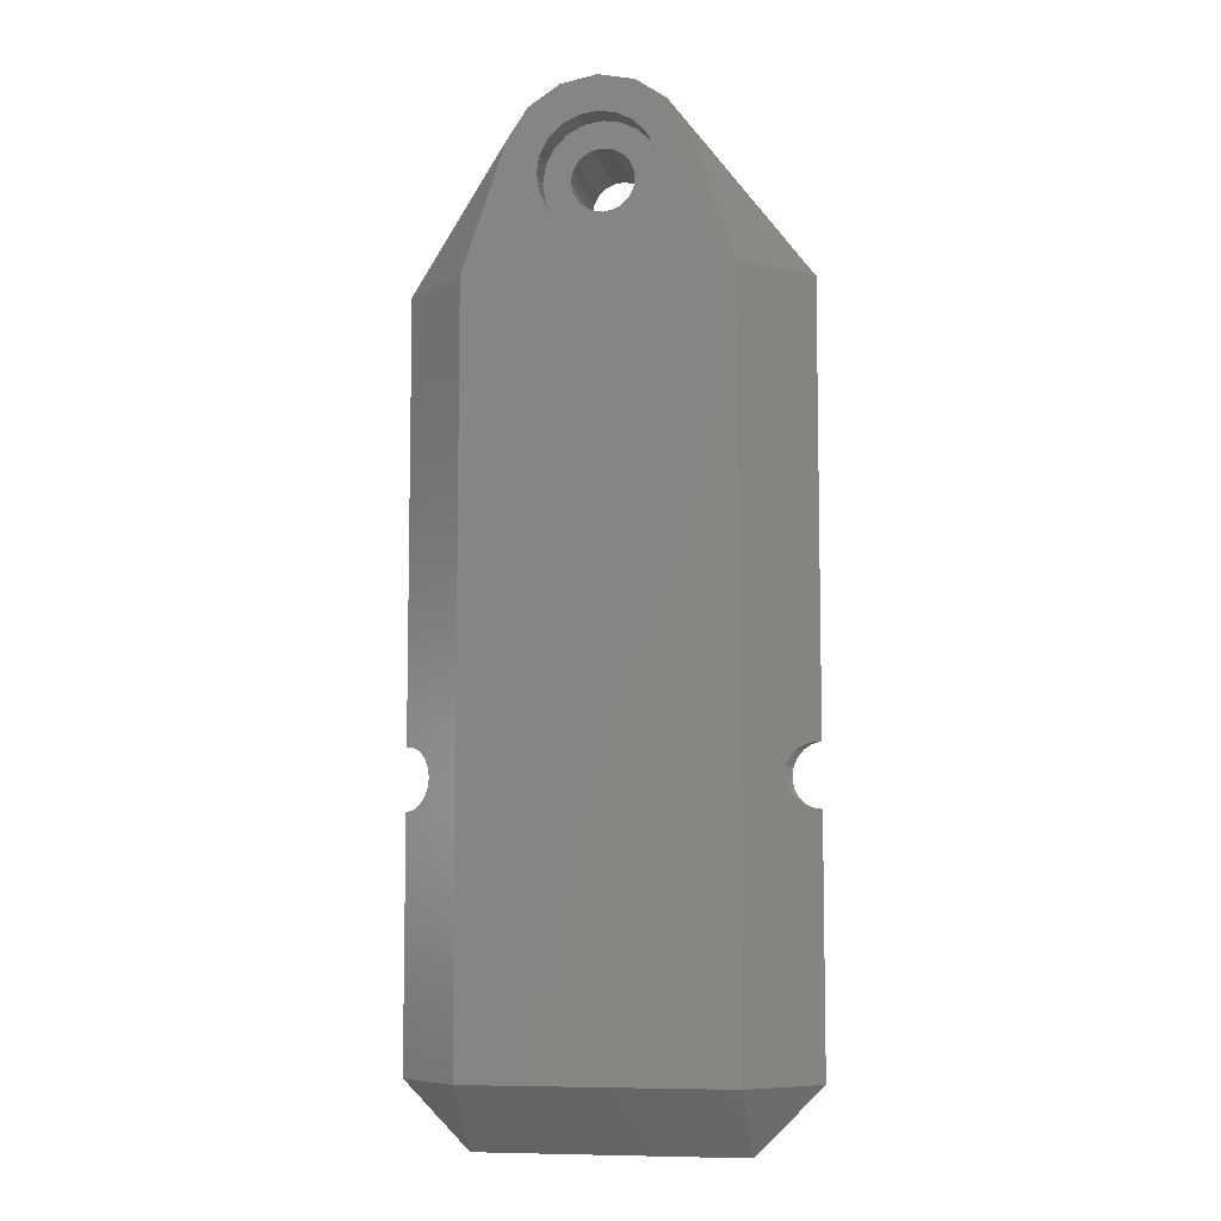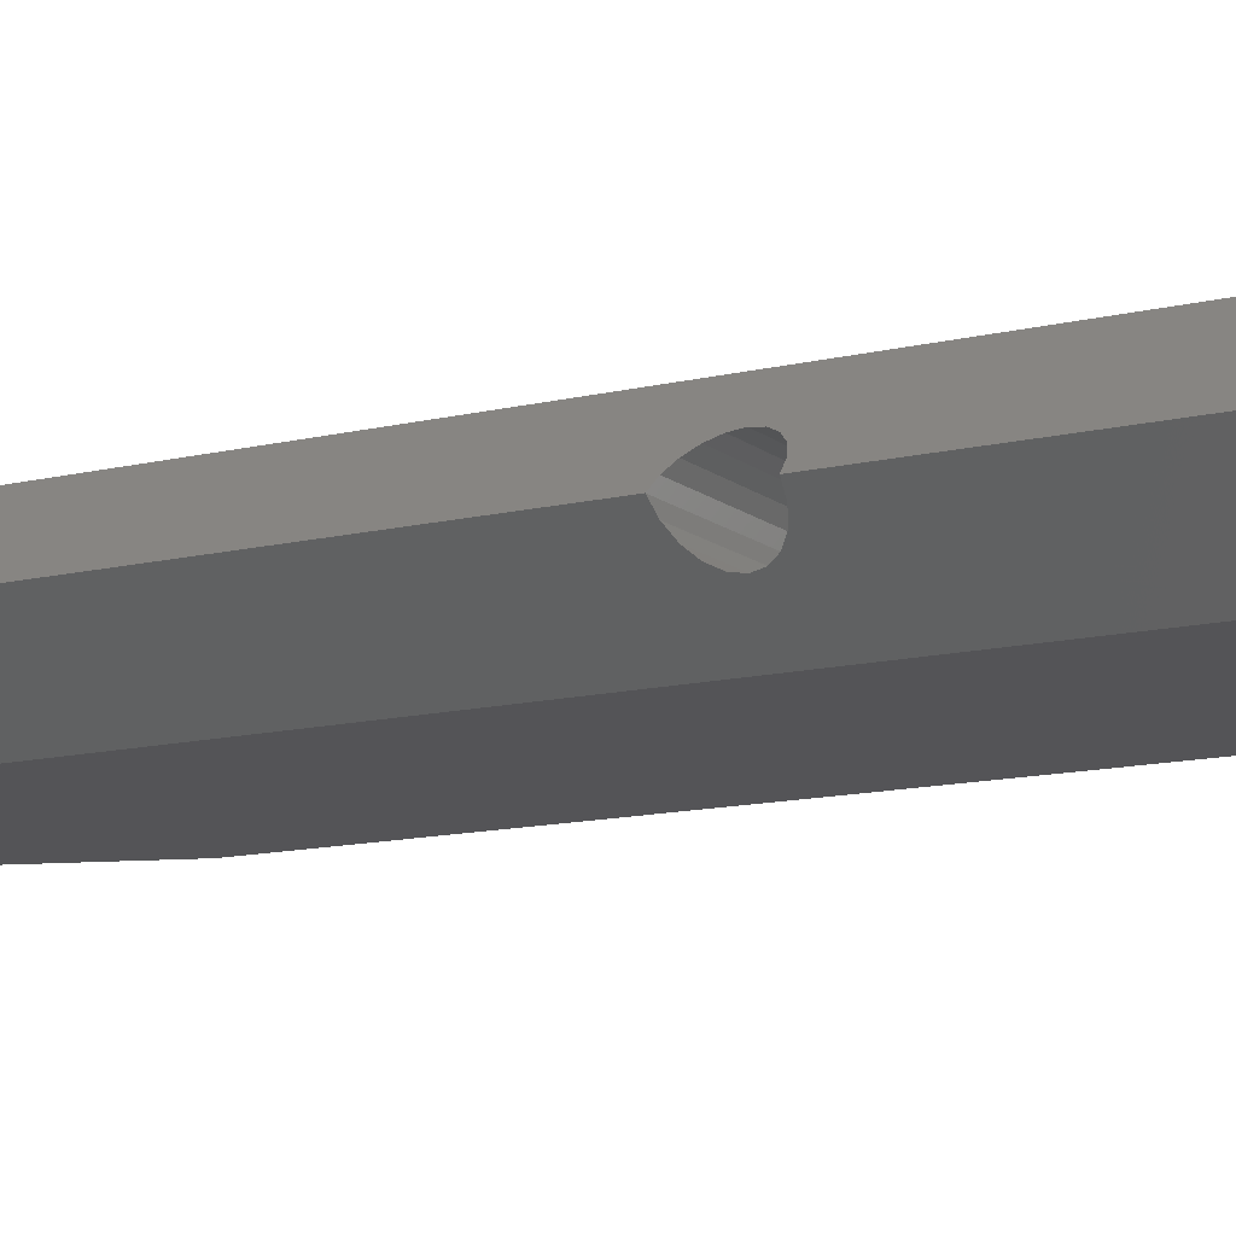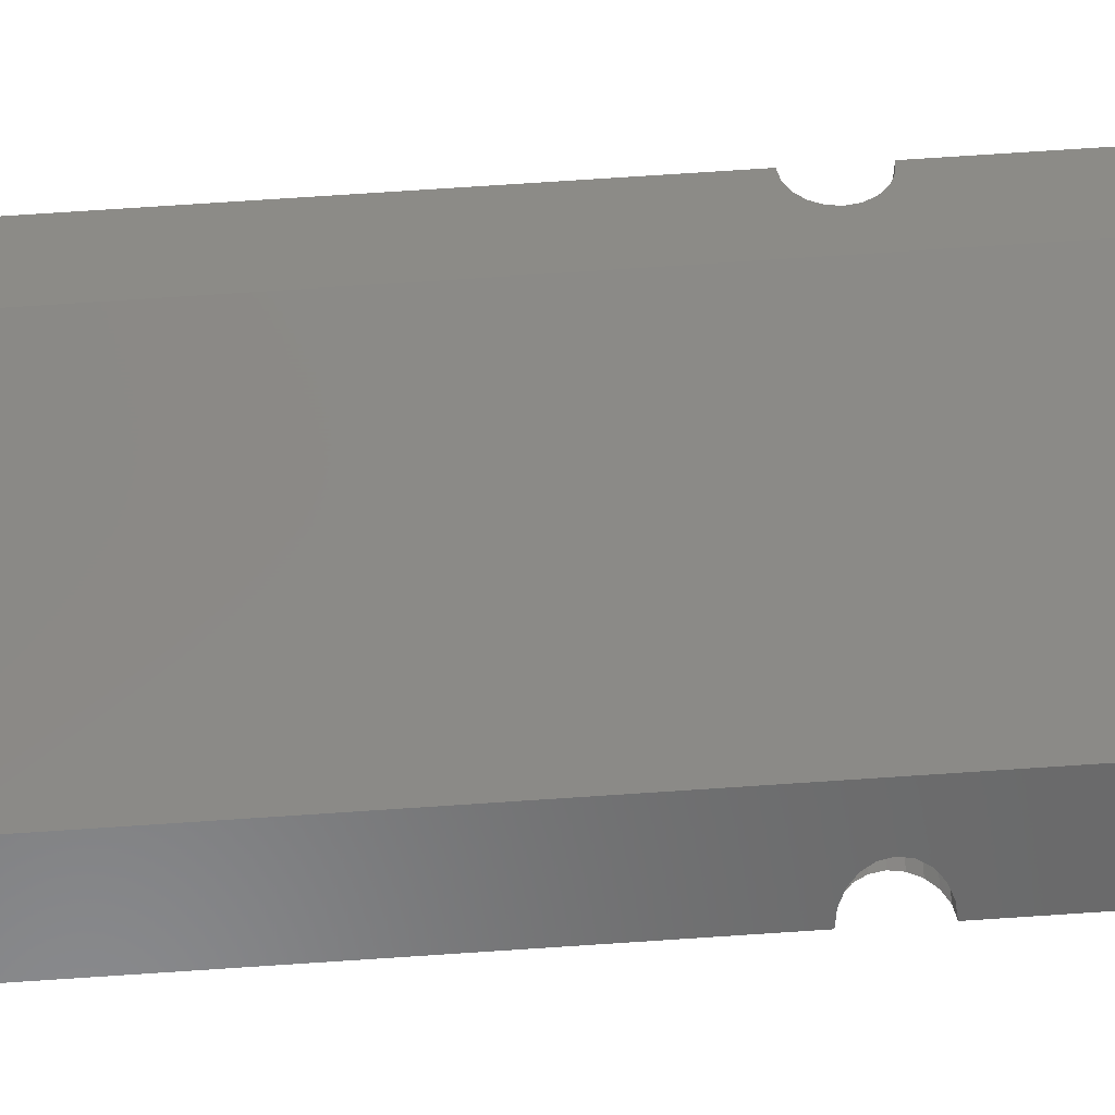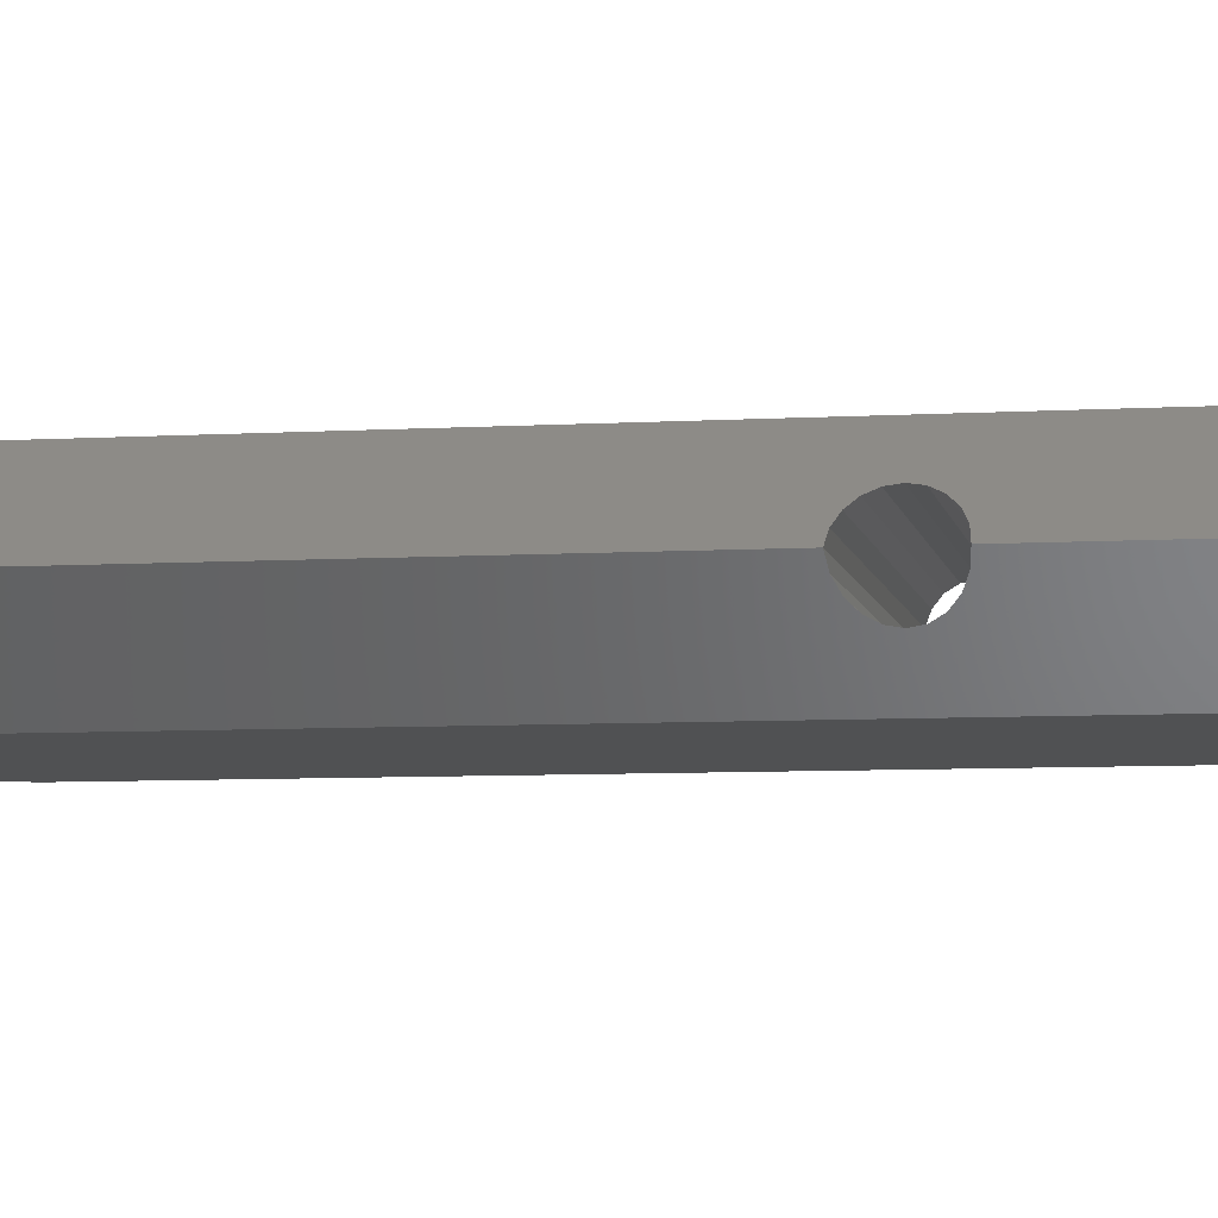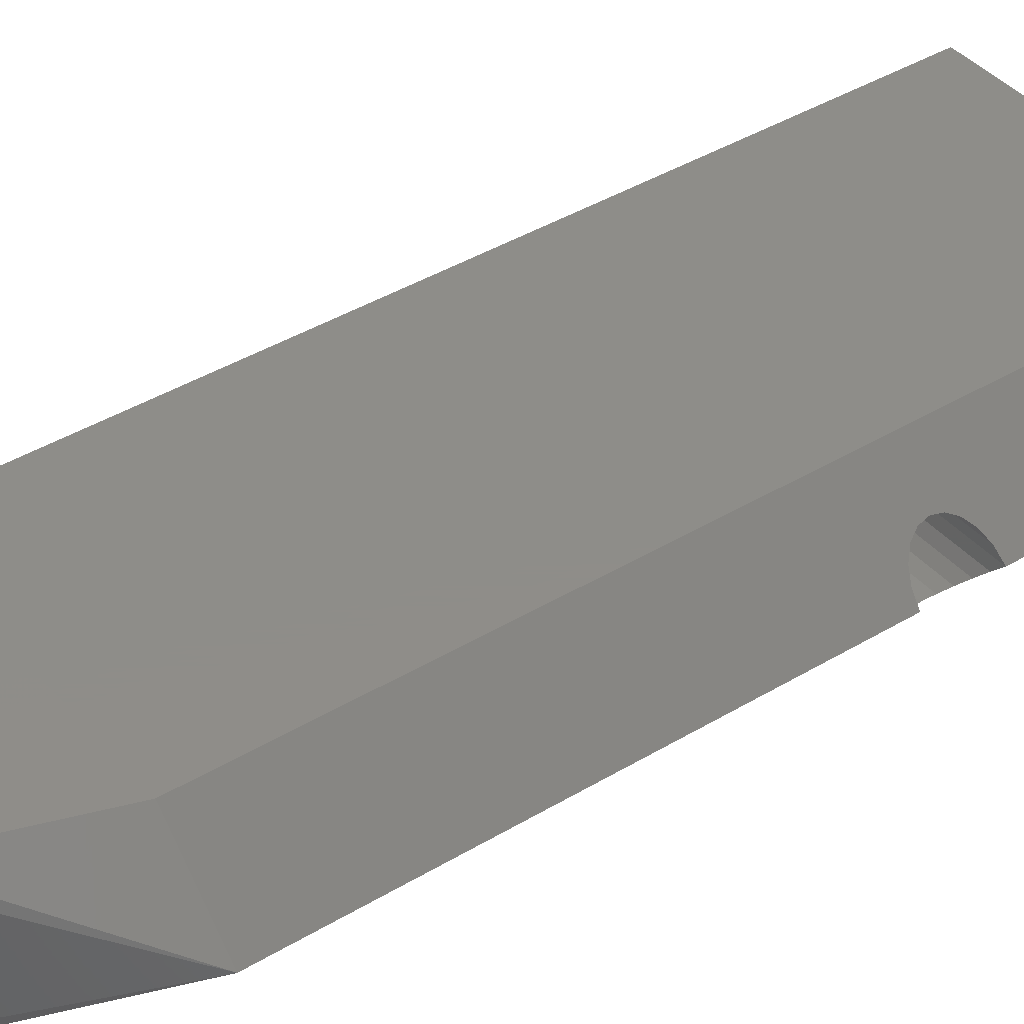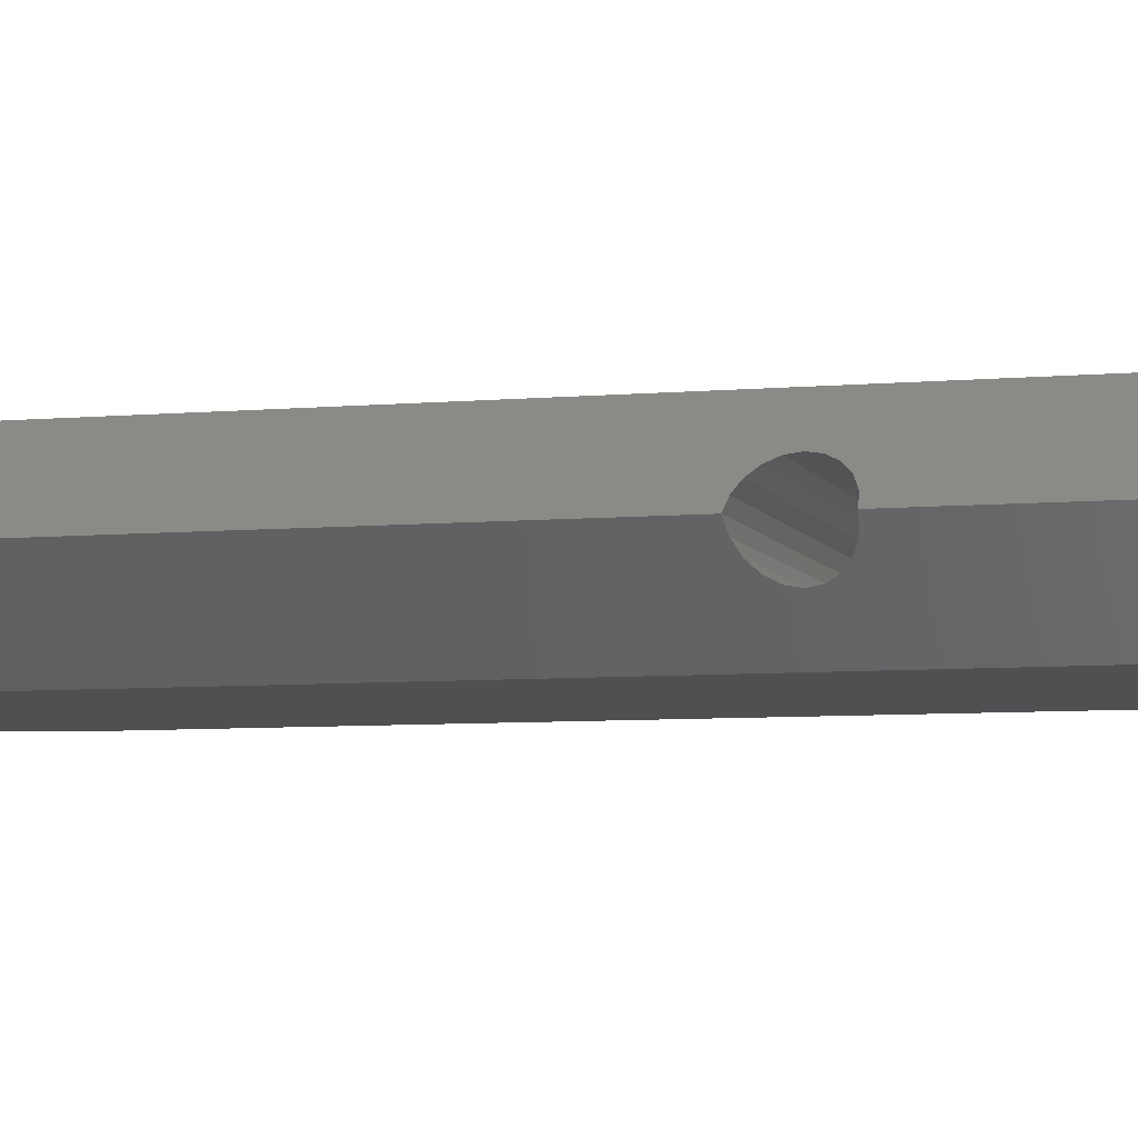
<metadata>
{"format":"stl","ext":"stl","renderer":"f3d","projection":"perspective","resolution":1024,"background":"white","views":[{"elev":-7.4,"azim":11.1,"up":"+Y"},{"elev":-12.6,"azim":-60.2,"up":"+Z"},{"elev":79.3,"azim":-93.7,"up":"+Z"},{"elev":-6.8,"azim":-79.9,"up":"+Z"},{"elev":40.2,"azim":-126.7,"up":"+Z"},{"elev":-6.3,"azim":-74.3,"up":"+Z"}]}
</metadata>
<code>
# stl→obj: 154 verts, 312 faces
v 4.619 1.913 3.5
v 3.536 3.536 3.5
v 7 -5 3.51
v 10.51 -5 0
v 10.51 -28.35 0
v 7 -5 -3.51
v 10 -28.43 -0.5099
v 9.54 -28.67 -0.9698
v 9.175 -29.03 -1.335
v 8.941 -29.49 -1.569
v 8.86 -30 -1.65
v 10.51 -44.8 0
v 10 -31.57 -0.5099
v 10.51 -31.65 0
v 7 -44.8 -3.51
v 9.54 -31.33 -0.9698
v 9.175 -30.97 -1.335
v 8.941 -30.51 -1.569
v -7 -44.8 -3.51
v -7 -5 -3.51
v -4.619 1.913 -3.5
v -10.51 -5 0
v -3.536 3.536 -3.5
v 3.536 3.536 -3.5
v -7 -44.8 3.51
v -10.51 -44.8 0
v -7 -48.3 0.1
v -3.536 3.536 3.5
v -4.619 1.913 3.5
v 1.569 -0.5099 -3.506
v 1.65 0 -3.505
v 1.335 -0.9698 -3.506
v 0.9698 -1.335 -3.506
v 0.5099 -1.569 -3.507
v 0 -1.65 -3.507
v -1.569 -0.5099 -3.506
v -1.65 0 -3.505
v -1.335 -0.9698 -3.506
v -0.9698 -1.335 -3.506
v -0.5099 -1.569 -3.507
v 1.569 0.5099 -3.504
v 1.335 0.9698 -3.504
v 0 5 -3.5
v 0.9698 1.335 -3.504
v 0.5099 1.569 -3.503
v 0 1.65 -3.503
v -0.5099 1.569 -3.503
v -0.9698 1.335 -3.504
v -1.335 0.9698 -3.504
v -1.569 0.5099 -3.504
v -1.913 4.619 3.5
v 0 5 3.5
v -1.913 4.619 -3.5
v -10.51 -28.35 0
v -7 -5 3.51
v -10 -28.43 0.5099
v -9.54 -28.67 0.9698
v -9.175 -29.03 1.335
v -8.941 -29.49 1.569
v -8.86 -30 1.65
v -10 -31.57 0.5099
v -10.51 -31.65 0
v -9.54 -31.33 0.9698
v -9.175 -30.97 1.335
v -8.941 -30.51 1.569
v -10 -28.43 -0.5099
v -9.54 -28.67 -0.9698
v -9.175 -29.03 -1.335
v -8.941 -29.49 -1.569
v -8.86 -30 -1.65
v -8.941 -30.51 -1.569
v -9.175 -30.97 -1.335
v -9.54 -31.33 -0.9698
v -10 -31.57 -0.5099
v 7 -44.8 3.51
v 7 -48.3 0.1
v 10 -28.43 0.5099
v 9.54 -28.67 0.9698
v 9.175 -29.03 1.335
v 8.941 -29.49 1.569
v 8.86 -30 1.65
v 8.941 -30.51 1.569
v 9.175 -30.97 1.335
v 9.54 -31.33 0.9698
v 10 -31.57 0.5099
v 7 -48.3 -0.1
v -7 -48.3 -0.1
v 4.619 1.913 -3.5
v 1.913 4.619 -3.5
v -1.701 2.569 3.502
v -1.822 2.508 3.502
v -2.508 1.822 3.503
v -2.948 0.958 3.504
v -2.983 0.7385 3.504
v -3.1 0 3.505
v 2.983 0.7385 3.504
v 3.1 0 3.505
v 2.948 -0.958 3.506
v 2.508 -1.822 3.507
v 1.822 -2.508 3.508
v 0.958 -2.948 3.508
v 0 -3.1 3.508
v -0.958 -2.948 3.508
v -1.822 -2.508 3.508
v -2.508 -1.822 3.507
v -2.948 -0.958 3.506
v 0.958 2.948 3.502
v 1.701 2.569 3.502
v 0 3.1 3.502
v -0.958 2.948 3.502
v 2.948 0.958 3.504
v 1.913 4.619 3.5
v 2.508 1.822 3.503
v 1.822 2.508 3.502
v 1.569 0.5099 2
v 1.65 0 2
v -1.65 0 2
v -1.569 0.5099 2
v 0.5099 1.569 2
v 0 1.65 2
v 0 -1.65 2
v -0.5099 -1.569 2
v 0.9698 1.335 2
v 1.335 0.9698 2
v -0.9698 1.335 2
v -0.5099 1.569 2
v -1.335 0.9698 2
v 1.569 -0.5099 2
v 1.335 -0.9698 2
v -0.9698 -1.335 2
v -1.335 -0.9698 2
v -1.569 -0.5099 2
v 0.5099 -1.569 2
v 0.9698 -1.335 2
v 2.948 0.958 2
v 3.1 0 2
v -2.948 0.958 2
v -3.1 0 2
v 0 3.1 2
v 0.958 2.948 2
v 0 -3.1 2
v -0.958 -2.948 2
v 2.508 1.822 2
v 2.948 -0.958 2
v 1.822 2.508 2
v 2.508 -1.822 2
v -0.958 2.948 2
v -1.822 2.508 2
v -2.508 1.822 2
v 1.822 -2.508 2
v 0.958 -2.948 2
v -1.822 -2.508 2
v -2.508 -1.822 2
v -2.948 -0.958 2
f 1 2 3
f 4 1 3
f 5 6 4
f 7 6 5
f 8 6 7
f 9 6 8
f 10 6 9
f 11 6 10
f 12 13 14
f 15 13 12
f 13 15 16
f 16 15 17
f 17 15 18
f 11 15 6
f 18 15 11
f 19 6 15
f 6 19 20
f 21 22 23
f 4 24 2
f 4 2 1
f 25 26 27
f 28 22 29
f 6 30 31
f 6 32 30
f 6 33 32
f 6 34 33
f 6 35 34
f 20 35 6
f 36 20 37
f 38 20 36
f 39 20 38
f 40 20 39
f 35 20 40
f 41 6 31
f 42 6 41
f 42 43 6
f 44 43 42
f 45 43 44
f 46 43 45
f 47 43 46
f 48 43 47
f 49 43 48
f 20 49 50
f 49 20 43
f 20 50 37
f 43 51 52
f 51 43 53
f 54 55 22
f 56 55 54
f 57 55 56
f 58 55 57
f 59 55 58
f 60 55 59
f 26 61 62
f 25 61 26
f 61 25 63
f 63 25 64
f 64 25 65
f 60 25 55
f 65 25 60
f 20 54 22
f 20 66 54
f 20 67 66
f 20 68 67
f 20 69 68
f 20 70 69
f 19 70 20
f 19 71 70
f 19 72 71
f 19 73 72
f 19 74 73
f 26 74 19
f 74 26 62
f 55 75 3
f 75 55 25
f 25 76 75
f 76 25 27
f 3 5 4
f 3 77 5
f 3 78 77
f 3 79 78
f 3 80 79
f 3 81 80
f 75 81 3
f 75 82 81
f 75 83 82
f 75 84 83
f 75 85 84
f 12 85 75
f 85 12 14
f 76 86 12
f 27 26 87
f 12 86 15
f 53 28 51
f 28 53 23
f 23 22 28
f 23 20 21
f 28 55 51
f 75 76 12
f 88 24 4
f 6 24 88
f 6 88 4
f 6 89 24
f 6 43 89
f 51 90 52
f 90 51 91
f 51 92 91
f 51 93 92
f 93 55 94
f 55 93 51
f 94 55 95
f 3 96 97
f 98 3 97
f 99 3 98
f 100 3 99
f 101 3 100
f 102 3 101
f 55 102 103
f 102 55 3
f 104 55 103
f 105 55 104
f 106 55 105
f 55 106 95
f 52 107 108
f 52 109 107
f 52 110 109
f 110 52 90
f 20 22 21
f 29 22 55
f 29 55 28
f 87 26 19
f 53 20 23
f 43 20 53
f 3 111 96
f 112 111 3
f 111 112 113
f 112 114 113
f 112 108 114
f 108 112 52
f 89 52 112
f 52 89 43
f 87 15 86
f 15 87 19
f 87 76 27
f 76 87 86
f 2 112 3
f 24 112 2
f 112 24 89
f 31 115 41
f 115 31 116
f 117 50 118
f 50 117 37
f 46 119 120
f 119 46 45
f 121 40 122
f 40 121 35
f 42 123 44
f 123 42 124
f 41 124 42
f 124 41 115
f 45 123 119
f 123 45 44
f 125 47 126
f 47 125 48
f 127 48 125
f 48 127 49
f 126 46 120
f 46 126 47
f 32 128 30
f 128 32 129
f 130 38 131
f 38 130 39
f 132 37 117
f 37 132 36
f 118 49 127
f 49 118 50
f 34 121 133
f 121 34 35
f 33 129 32
f 129 33 134
f 122 39 130
f 39 122 40
f 131 36 132
f 36 131 38
f 30 116 31
f 116 30 128
f 33 133 134
f 133 33 34
f 135 96 111
f 136 96 135
f 96 136 97
f 94 137 93
f 138 94 95
f 94 138 137
f 139 107 109
f 107 139 140
f 141 103 102
f 103 141 142
f 116 136 135
f 115 135 143
f 136 116 144
f 124 143 145
f 128 144 116
f 144 128 146
f 135 115 116
f 143 124 115
f 145 123 124
f 140 123 145
f 140 119 123
f 139 119 140
f 139 120 119
f 139 126 120
f 147 126 139
f 147 125 126
f 148 125 147
f 125 148 127
f 127 149 118
f 149 127 148
f 129 146 128
f 146 129 150
f 134 150 129
f 134 151 150
f 133 151 134
f 121 151 133
f 121 141 151
f 122 141 121
f 122 142 141
f 130 142 122
f 152 130 131
f 153 131 132
f 130 152 142
f 154 132 117
f 137 118 149
f 118 137 117
f 131 153 152
f 138 117 137
f 132 154 153
f 117 138 154
f 143 114 145
f 114 143 113
f 135 113 143
f 113 135 111
f 140 108 107
f 145 108 140
f 108 145 114
f 148 90 91
f 147 90 148
f 90 147 110
f 147 109 110
f 109 147 139
f 146 98 144
f 98 146 99
f 106 138 95
f 138 106 154
f 92 148 91
f 148 92 149
f 93 149 92
f 149 93 137
f 144 97 136
f 97 144 98
f 151 102 101
f 102 151 141
f 104 153 105
f 153 104 152
f 105 154 106
f 154 105 153
f 150 101 100
f 101 150 151
f 150 99 146
f 99 150 100
f 142 104 103
f 104 142 152
f 10 70 11
f 70 10 69
f 60 80 81
f 80 60 59
f 14 61 85
f 61 14 62
f 83 65 82
f 65 83 64
f 9 69 10
f 69 9 68
f 67 7 66
f 7 67 8
f 58 78 79
f 78 58 57
f 59 79 80
f 79 59 58
f 56 78 57
f 78 56 77
f 71 17 18
f 17 71 72
f 84 64 83
f 64 84 63
f 82 60 81
f 60 82 65
f 8 68 9
f 68 8 67
f 66 5 54
f 5 66 7
f 54 77 56
f 77 54 5
f 70 18 11
f 18 70 71
f 13 62 14
f 62 13 74
f 17 73 16
f 73 17 72
f 85 63 84
f 63 85 61
f 16 74 13
f 74 16 73

</code>
